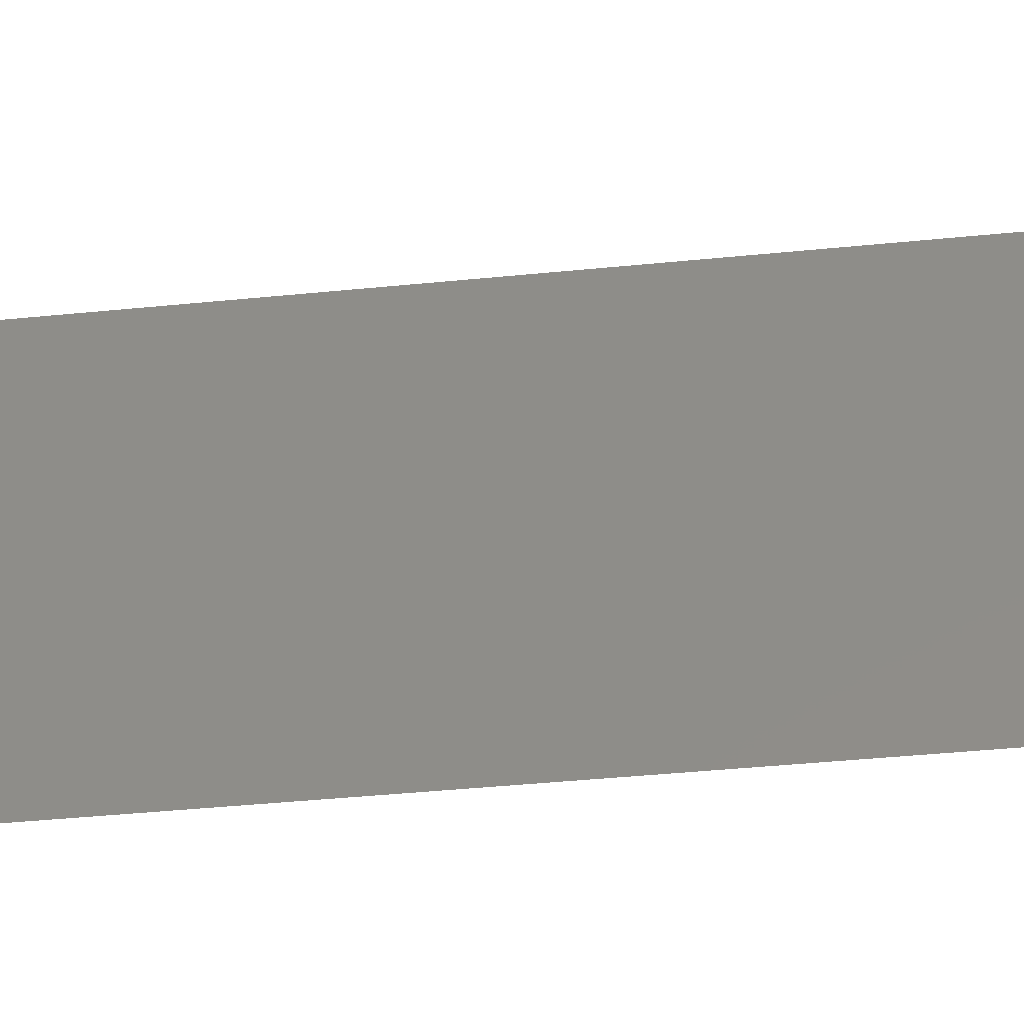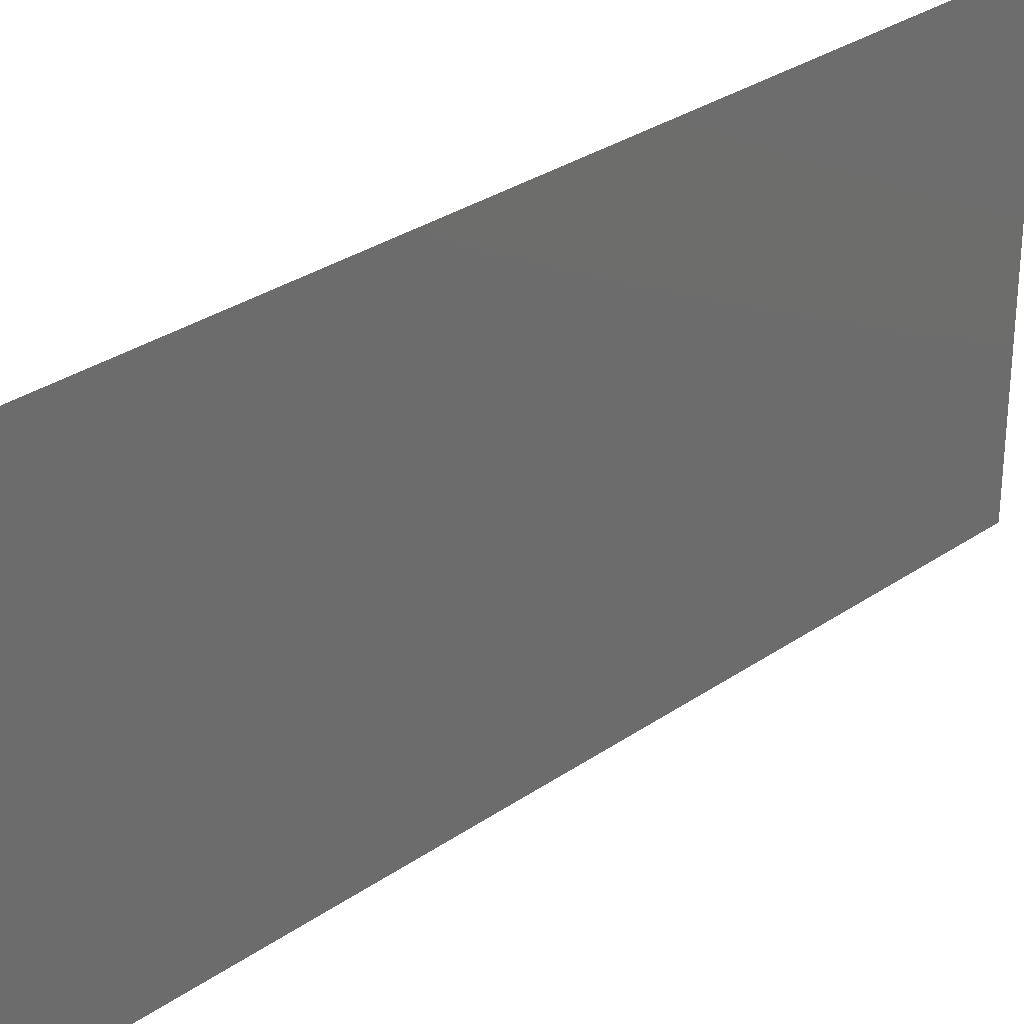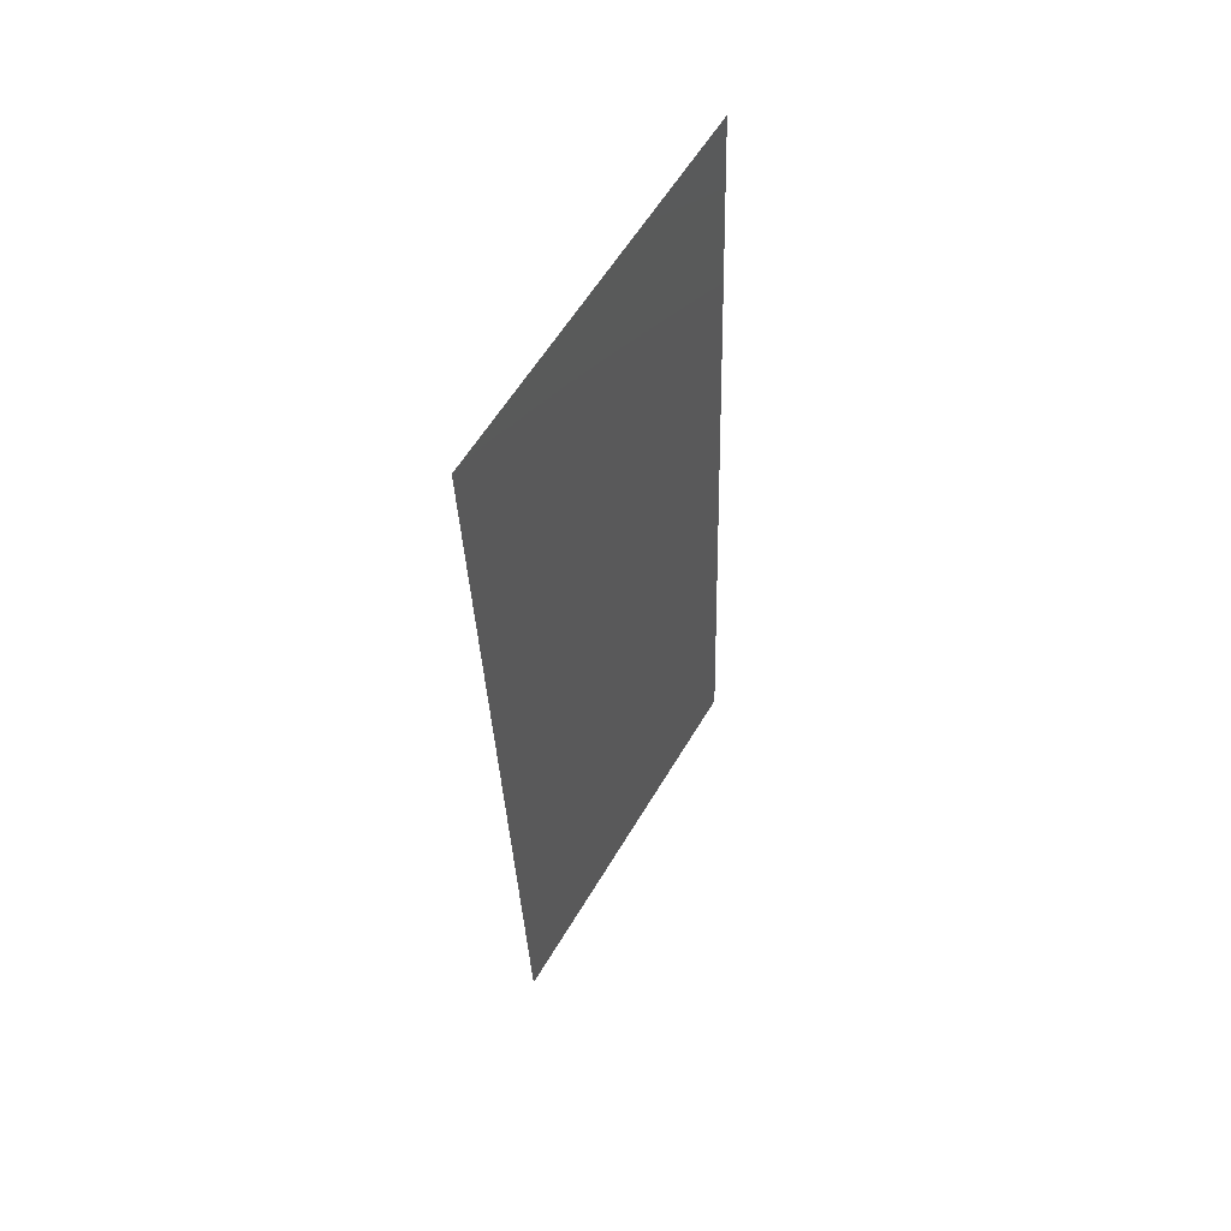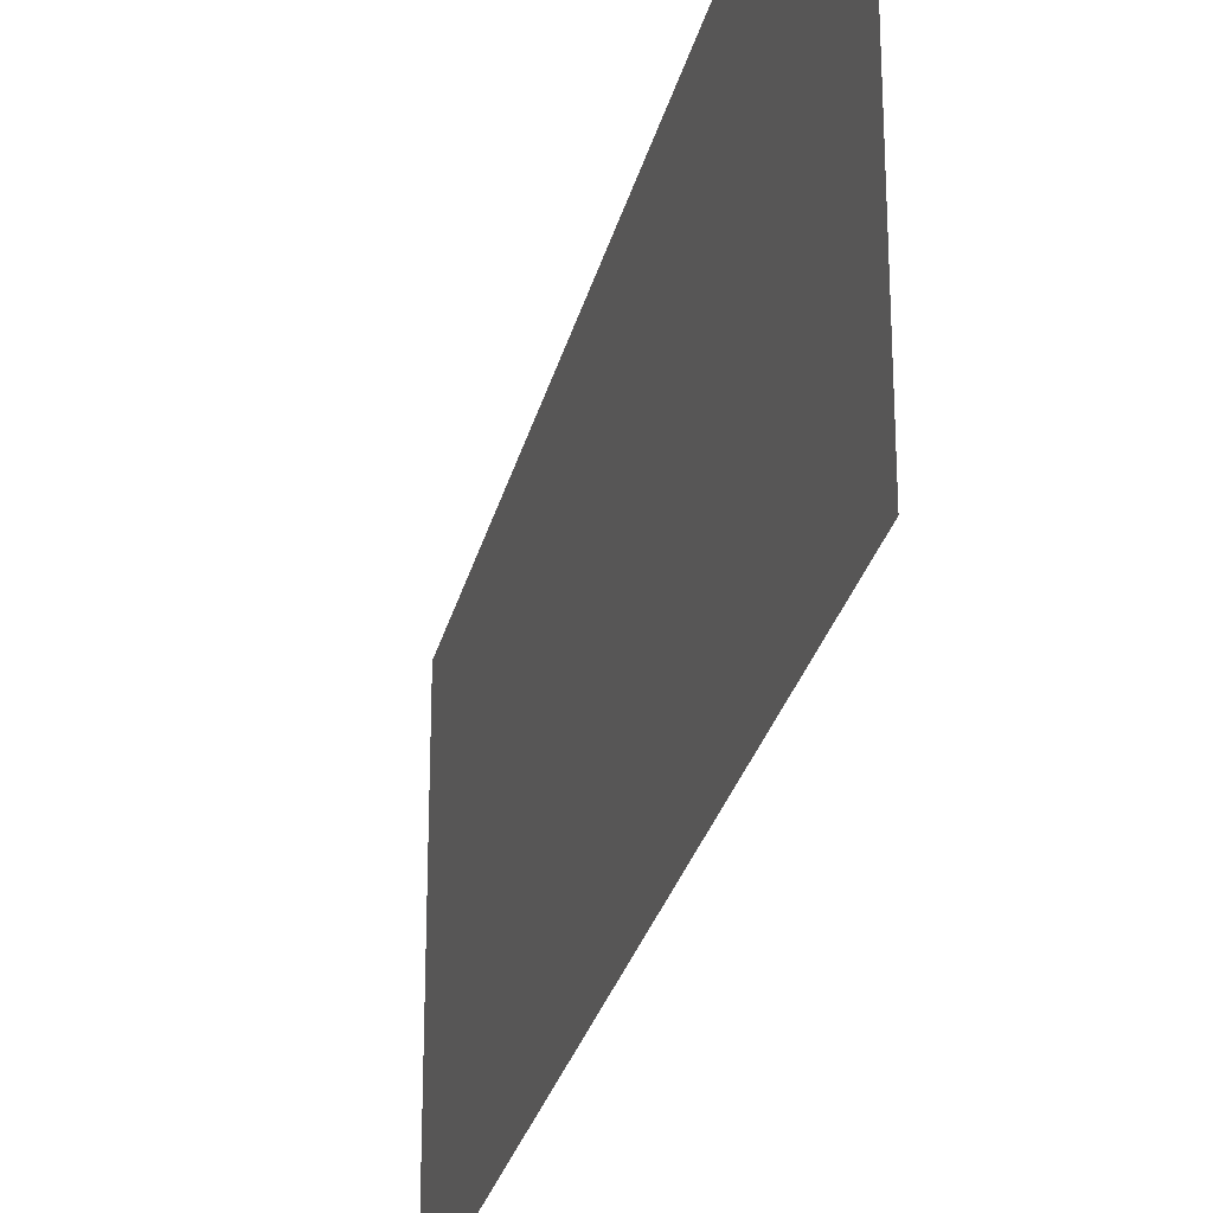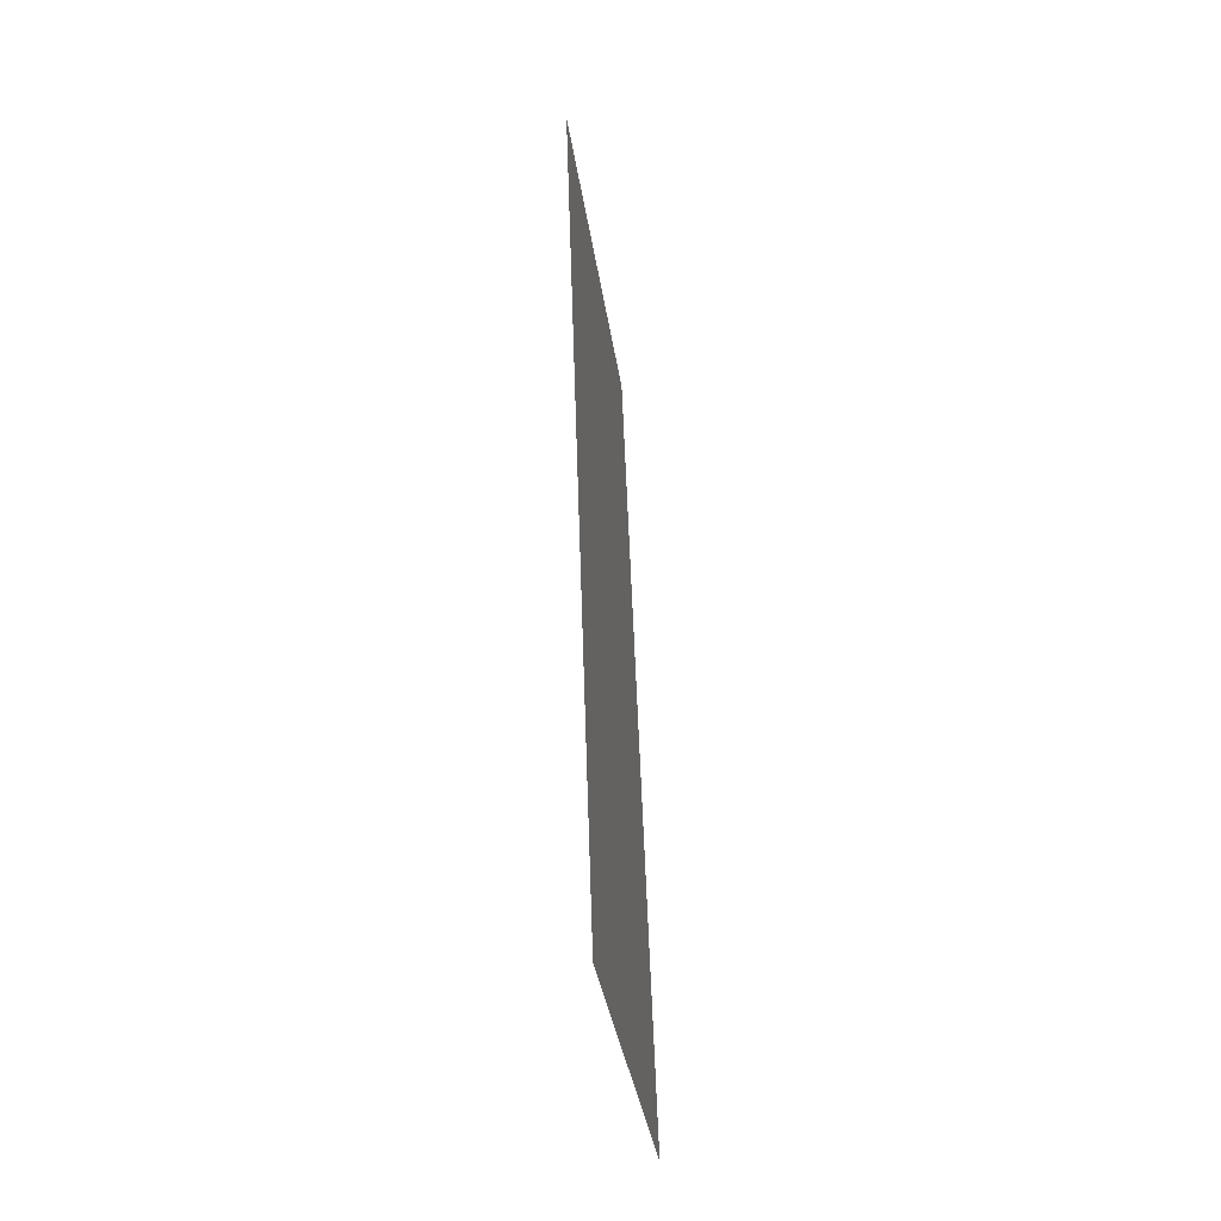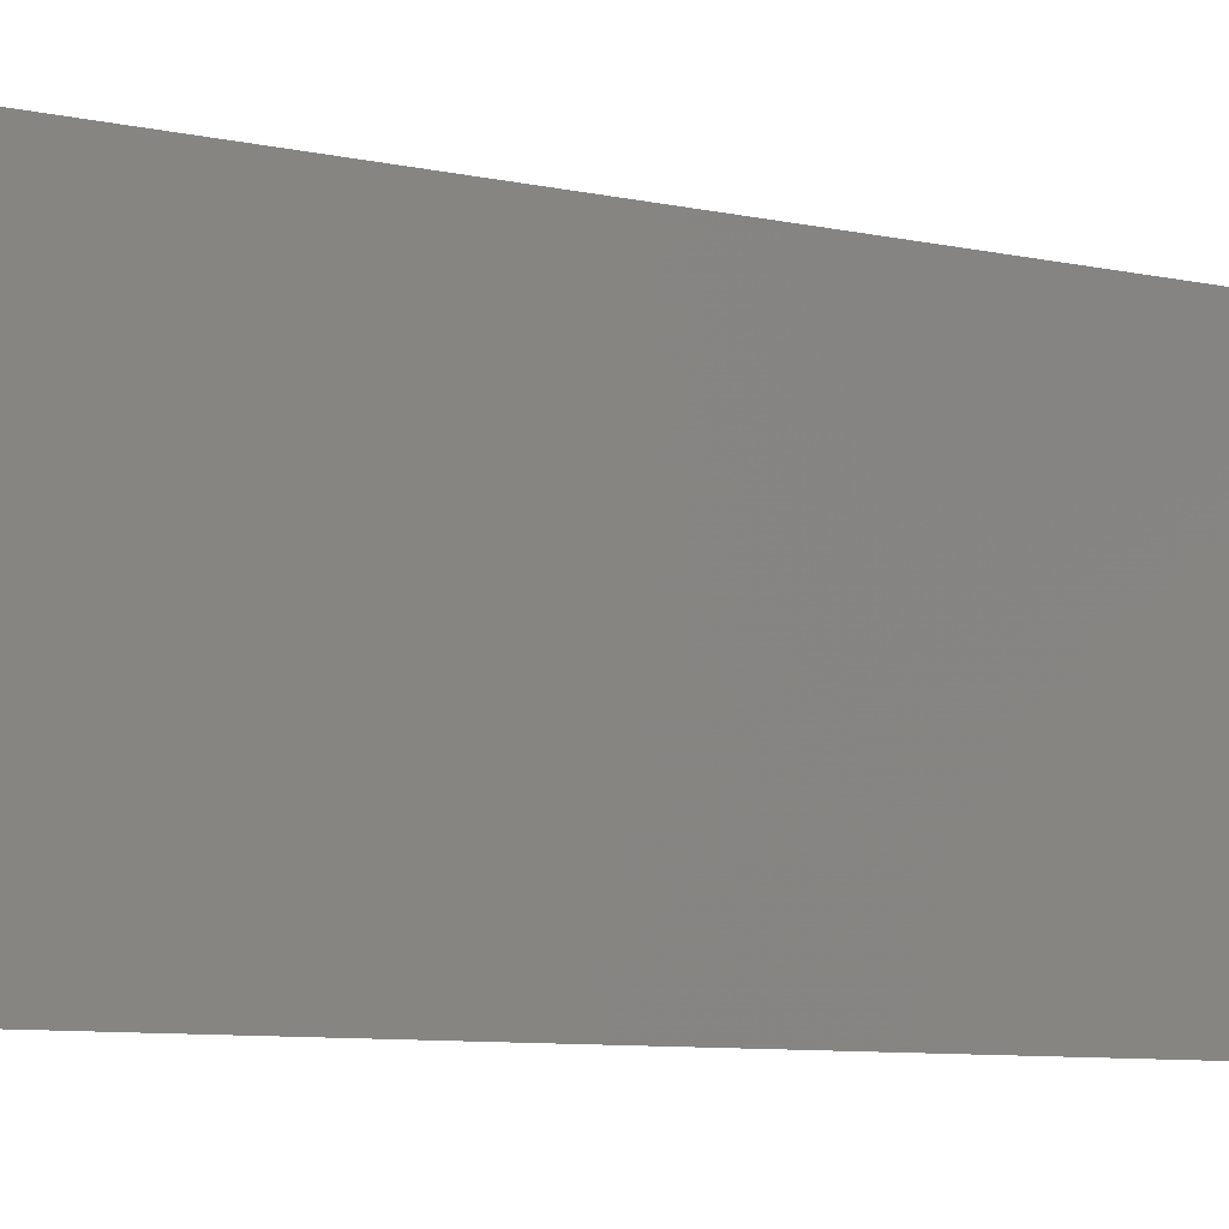
<metadata>
{"format":"stl","ext":"stl","renderer":"f3d","projection":"perspective","resolution":1024,"background":"white","views":[{"elev":-44.8,"azim":94.6,"up":"+Z"},{"elev":30.6,"azim":43.2,"up":"+Z"},{"elev":58.6,"azim":-149.6,"up":"+Y"},{"elev":-27.8,"azim":165.1,"up":"+Z"},{"elev":-35.7,"azim":-171.9,"up":"+Y"},{"elev":-8.4,"azim":-122.8,"up":"+Z"}]}
</metadata>
<code>
# stl→obj: 18 verts, 22 faces
v 0.009556 0.04597 0.02
v 0.009264 0.03735 0.01169
v 0.009556 0.04597 0.01
v 0.008 0 0
v 0.008292 0.008624 0.008311
v 0.008 0 0.01
v 0.009167 0.03448 0.02
v 0.008389 0.01149 0
v 0.008778 0.02299 0.02
v 0.008959 0.02833 0.01023
v 0.008778 0.02299 0
v 0.0086 0.01772 0.009712
v 0.009167 0.03448 0
v 0.008389 0.01149 0.02
v 0.009372 0.04052 0.005
v 0.008185 0.005455 0.015
v 0.008 0 0.02
v 0.009556 0.04597 0
f 1 2 3
f 4 5 6
f 7 2 1
f 8 5 4
f 9 10 7
f 11 12 8
f 12 10 9
f 11 10 12
f 13 10 11
f 14 12 9
f 13 15 2
f 14 16 5
f 14 5 12
f 13 2 10
f 17 16 14
f 18 15 13
f 10 2 7
f 12 5 8
f 3 15 18
f 6 16 17
f 2 15 3
f 5 16 6

</code>
